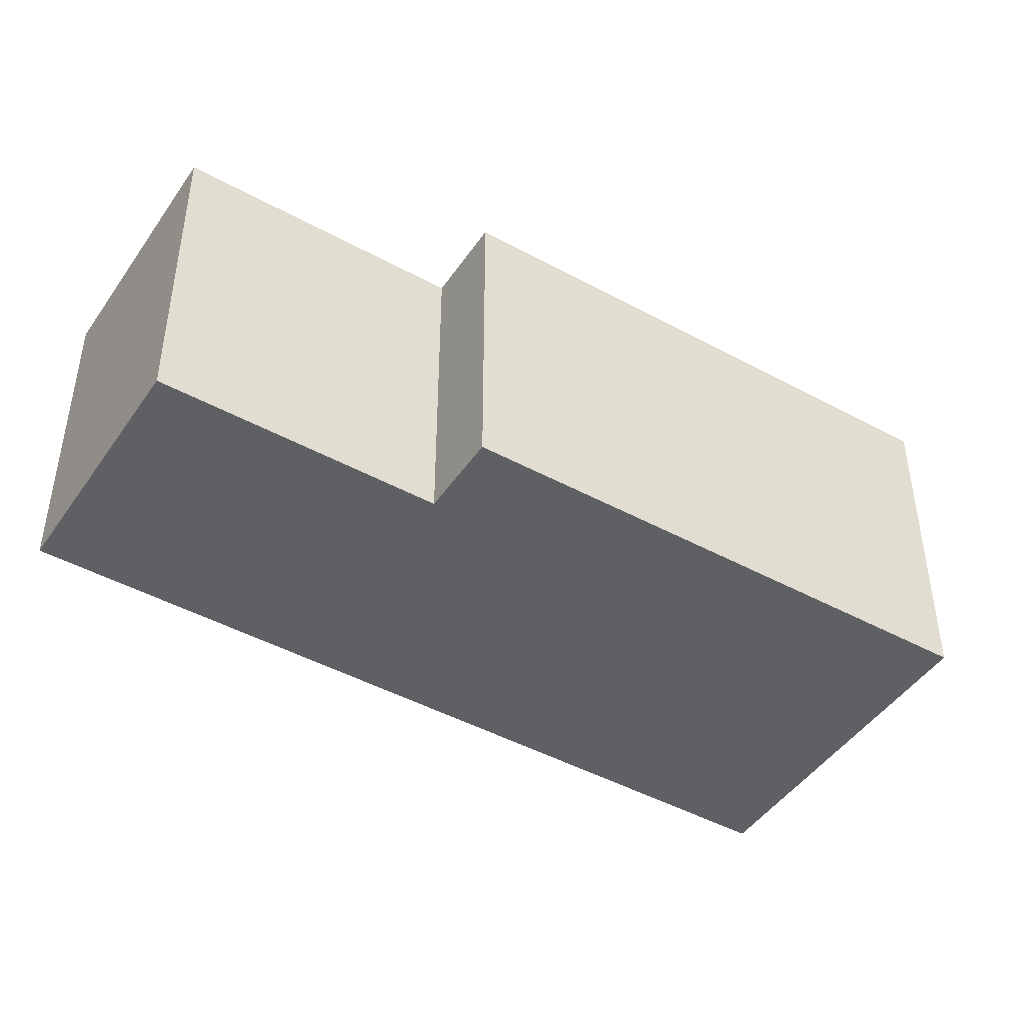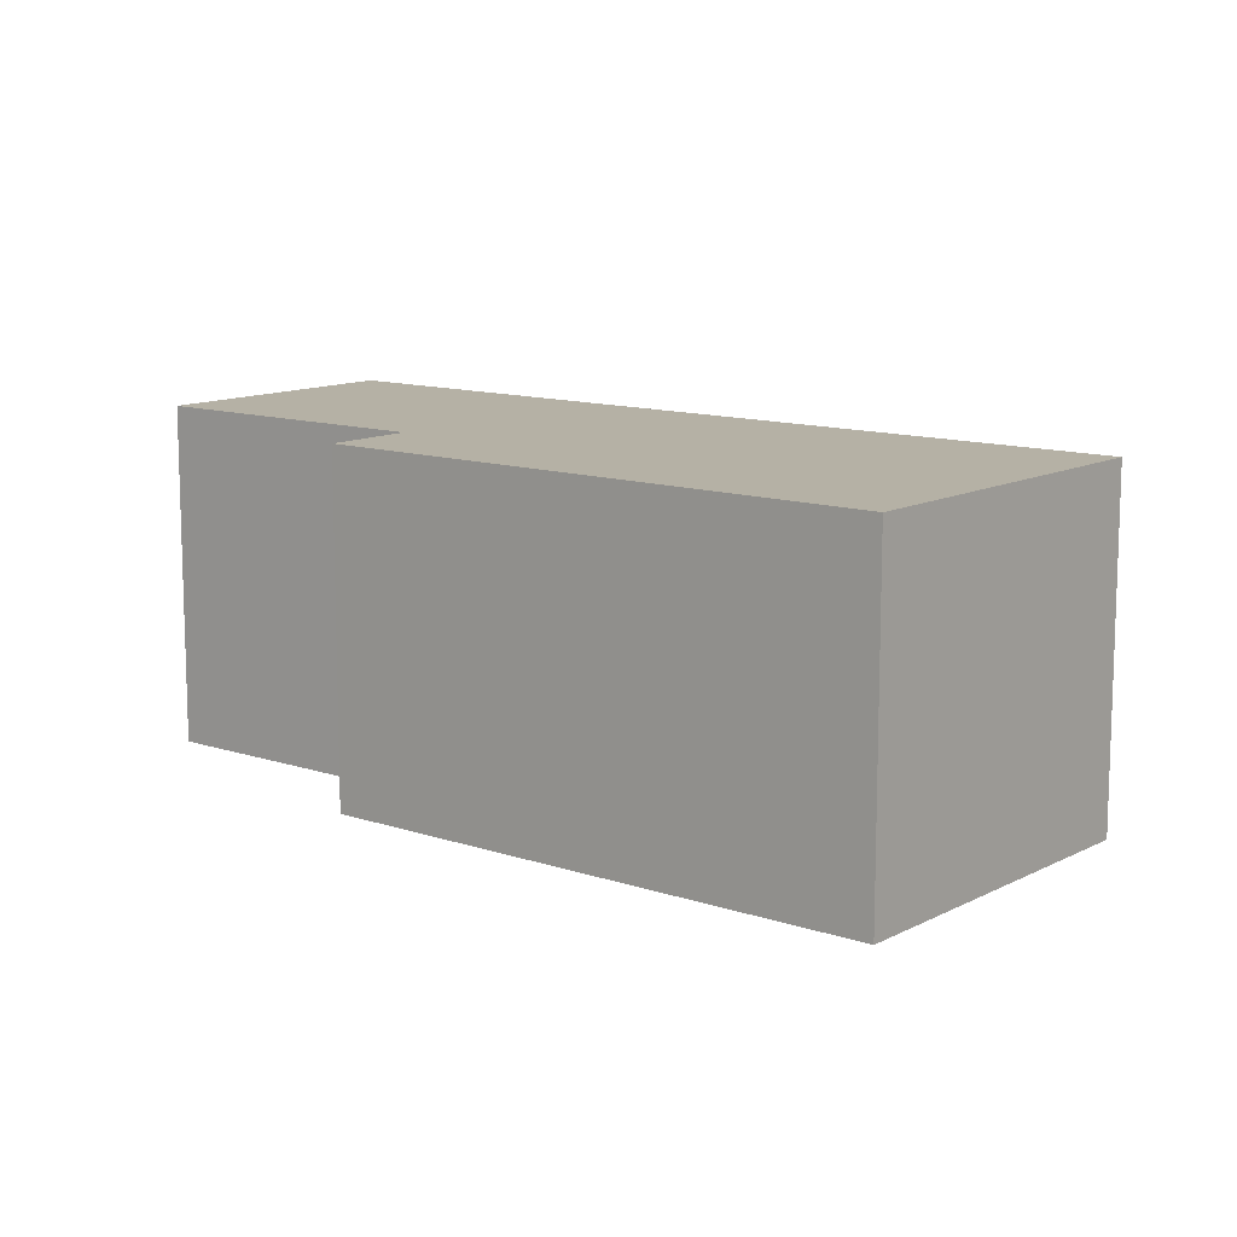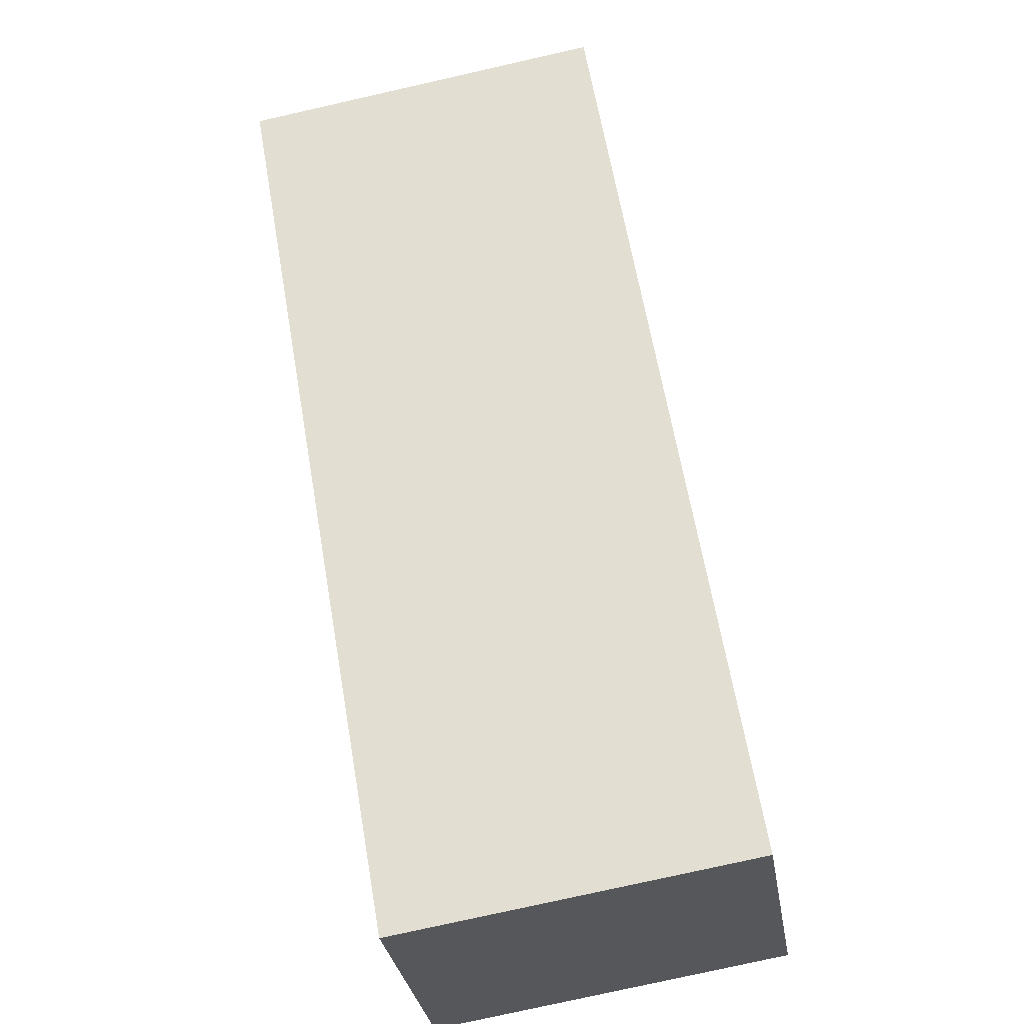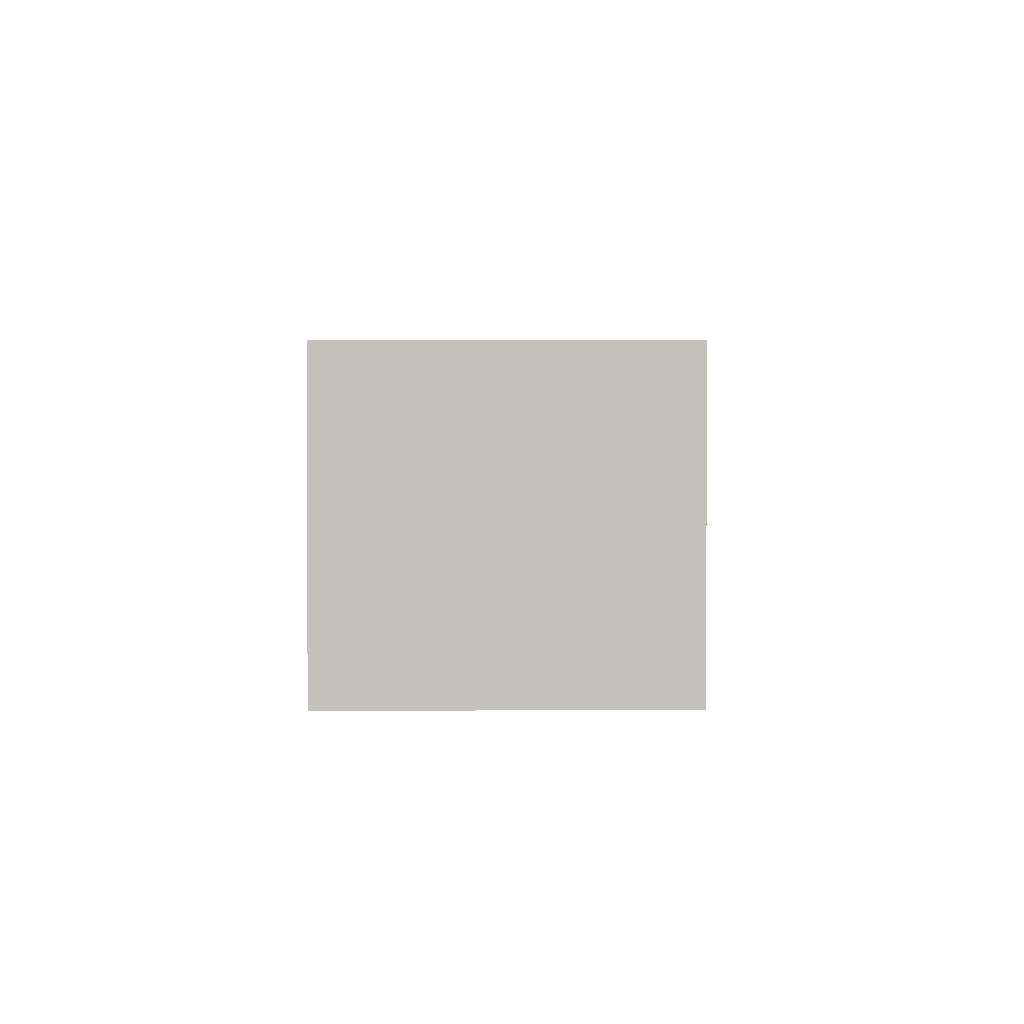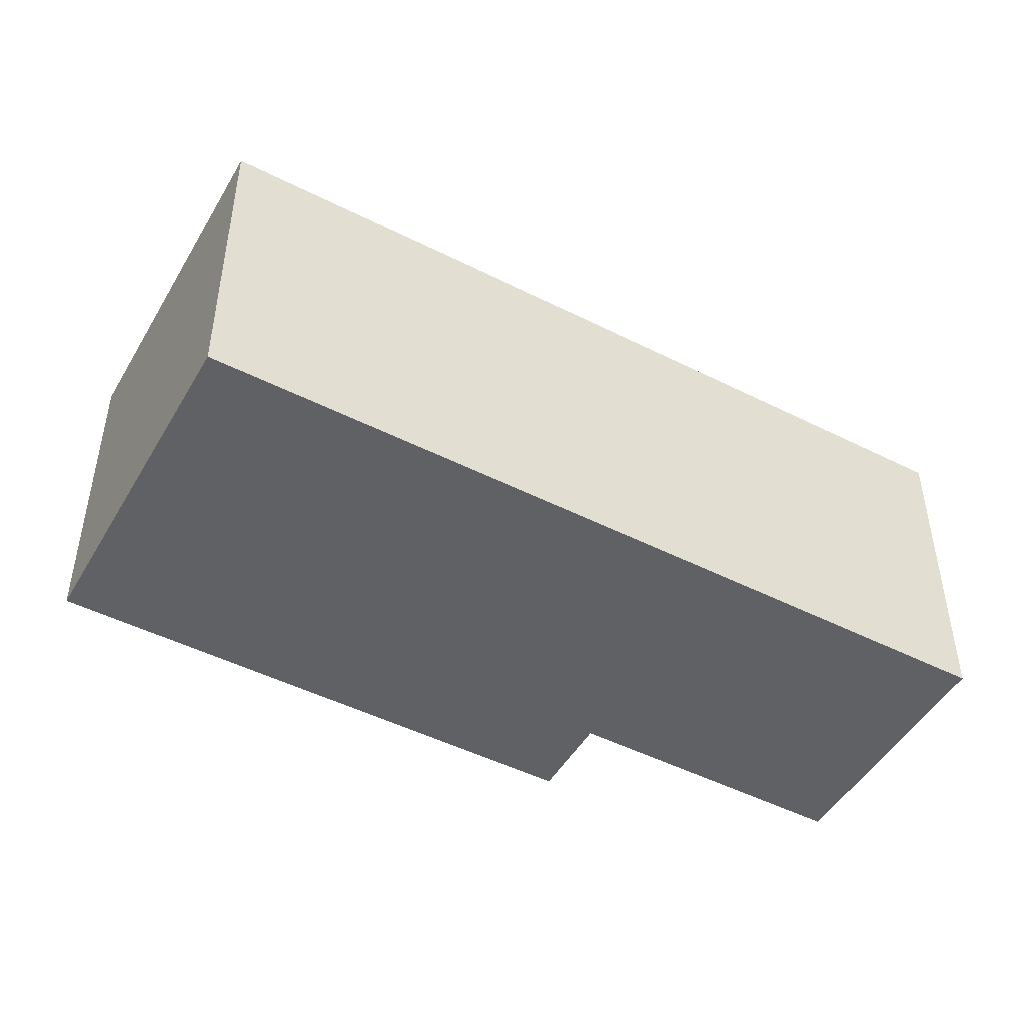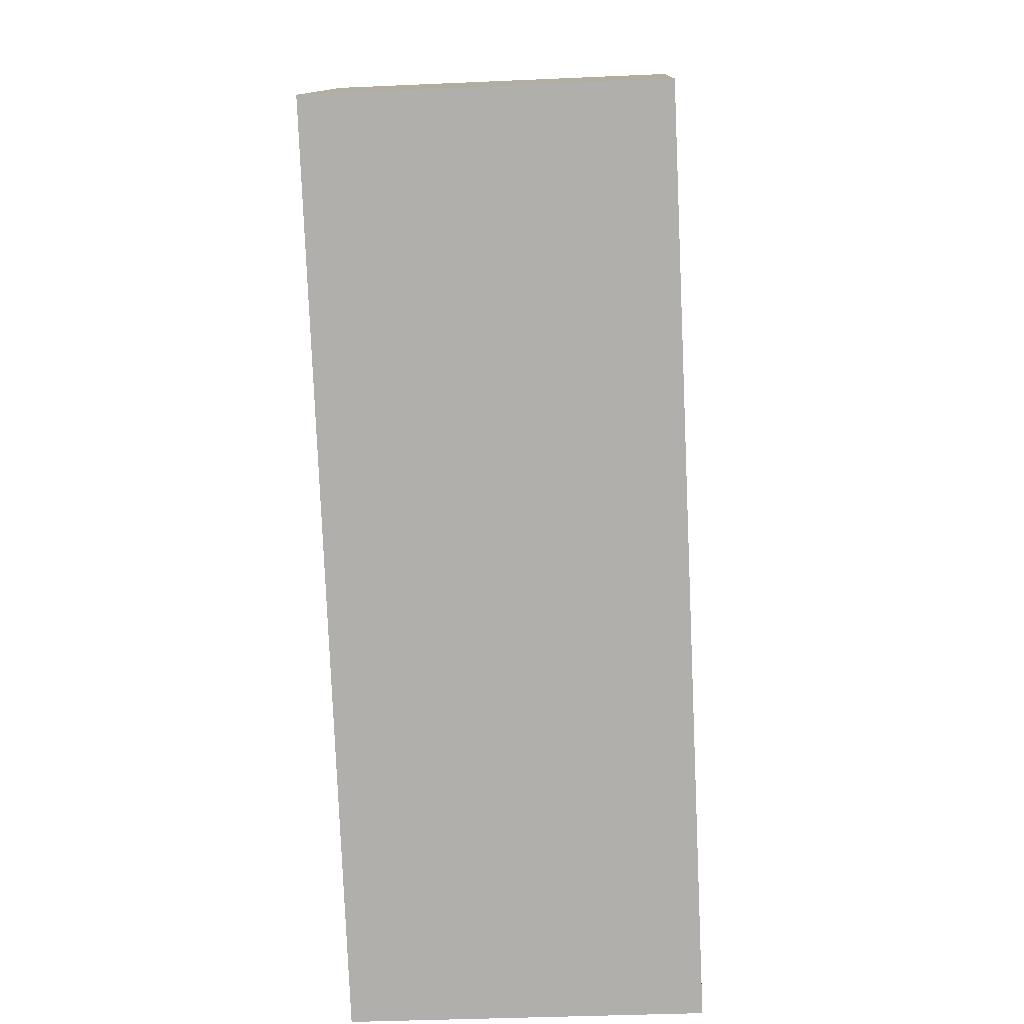
<metadata>
{"format":"obj","ext":"obj","renderer":"f3d","projection":"perspective","resolution":1024,"background":"white","views":[{"elev":-45.2,"azim":-73.9,"up":"+Y"},{"elev":11.9,"azim":-2.8,"up":"+Y"},{"elev":-77.4,"azim":102.7,"up":"+Z"},{"elev":1.7,"azim":46.1,"up":"+Y"},{"elev":-48.3,"azim":109.0,"up":"+Y"},{"elev":-37.1,"azim":93.3,"up":"+Z"}]}
</metadata>
<code>
v  19.89 7.996 9.065
v  3.928 7.996 6.364
v  14.11 7.996 15.46
v  5.367 7.996 4.753
v  4.243 7.996 -4.791
v  0 7.996 4.896e-16
v  3.928 -3.897e-16 6.364
v  14.11 -9.466e-16 15.46
v  0 0 0
v  5.367 -2.91e-16 4.753
v  19.89 -5.551e-16 9.065
v  4.243 2.934e-16 -4.791
g defaultobject
f 1 2 3
f 2 1 4
f 4 1 5
f 4 5 6
f 7 3 2
f 3 7 8
f 9 4 6
f 4 9 10
f 8 1 3
f 1 8 11
f 11 5 1
f 5 11 12
f 12 6 5
f 6 12 9
f 10 2 4
f 2 10 7
f 7 11 8
f 11 7 10
f 11 10 12
f 12 10 9

</code>
